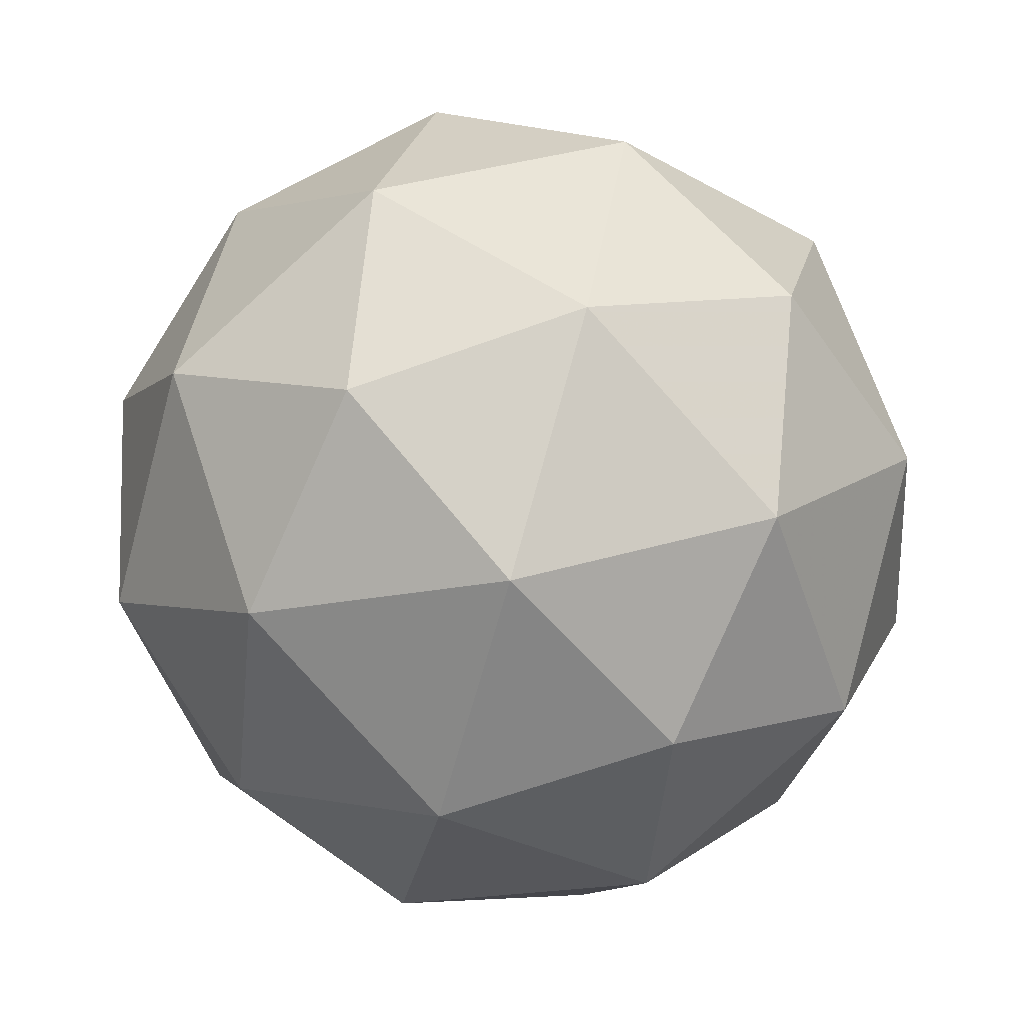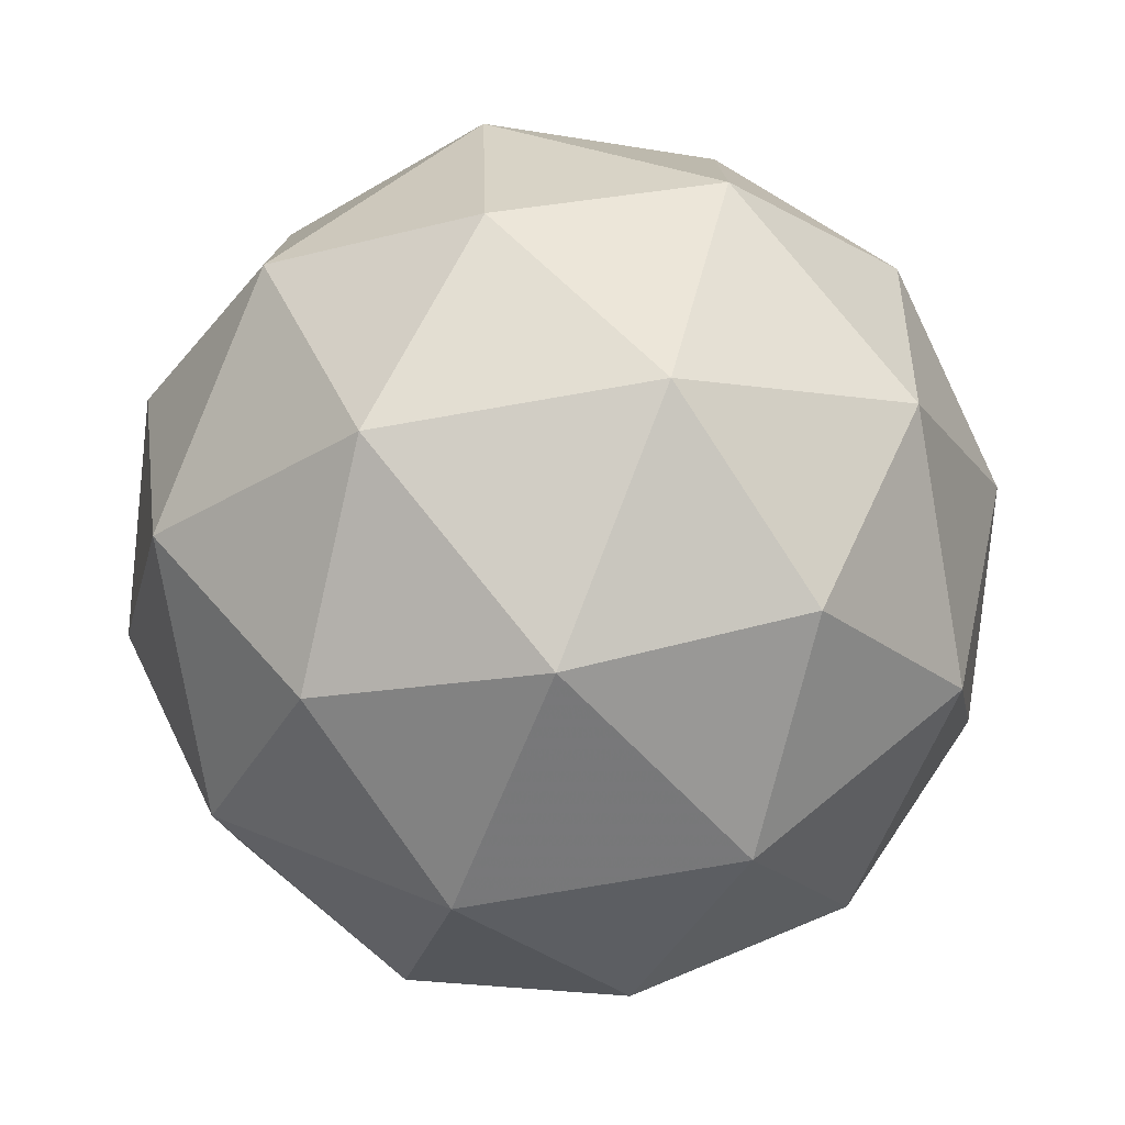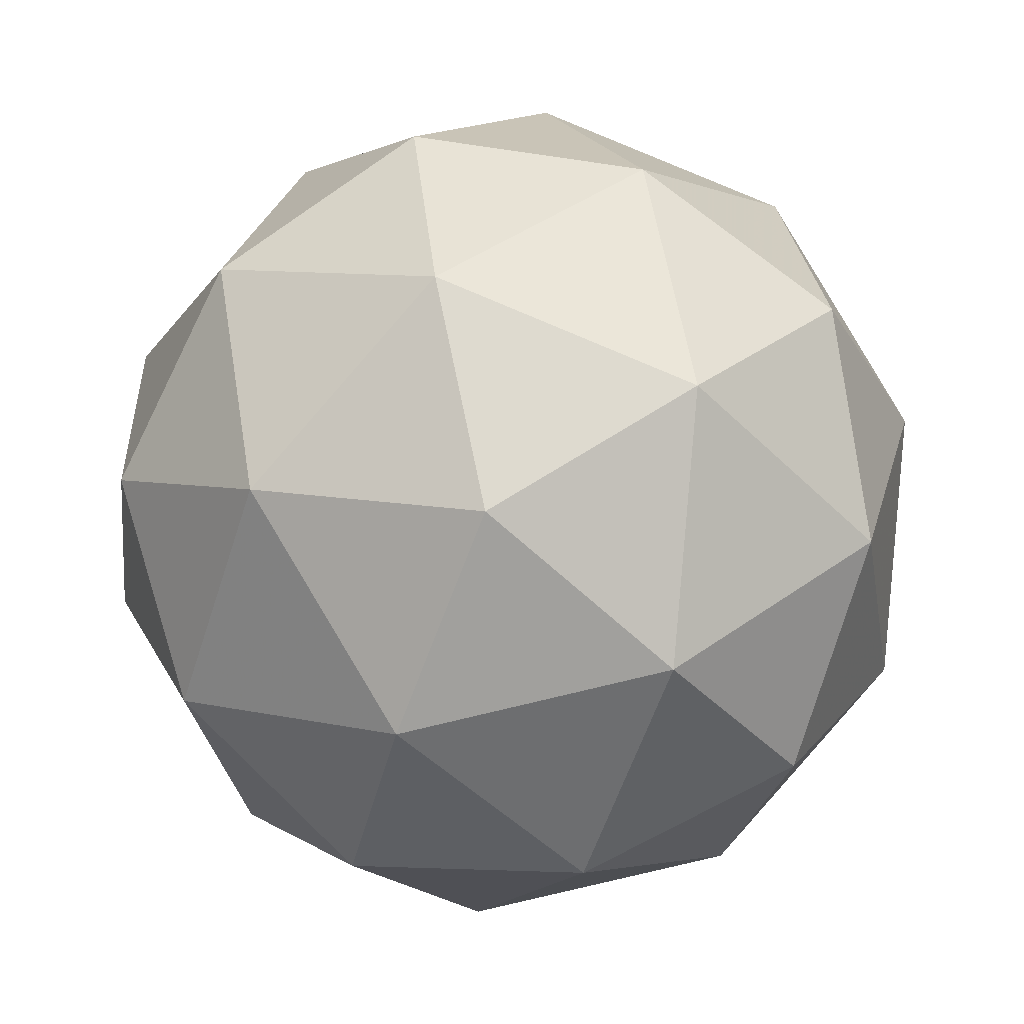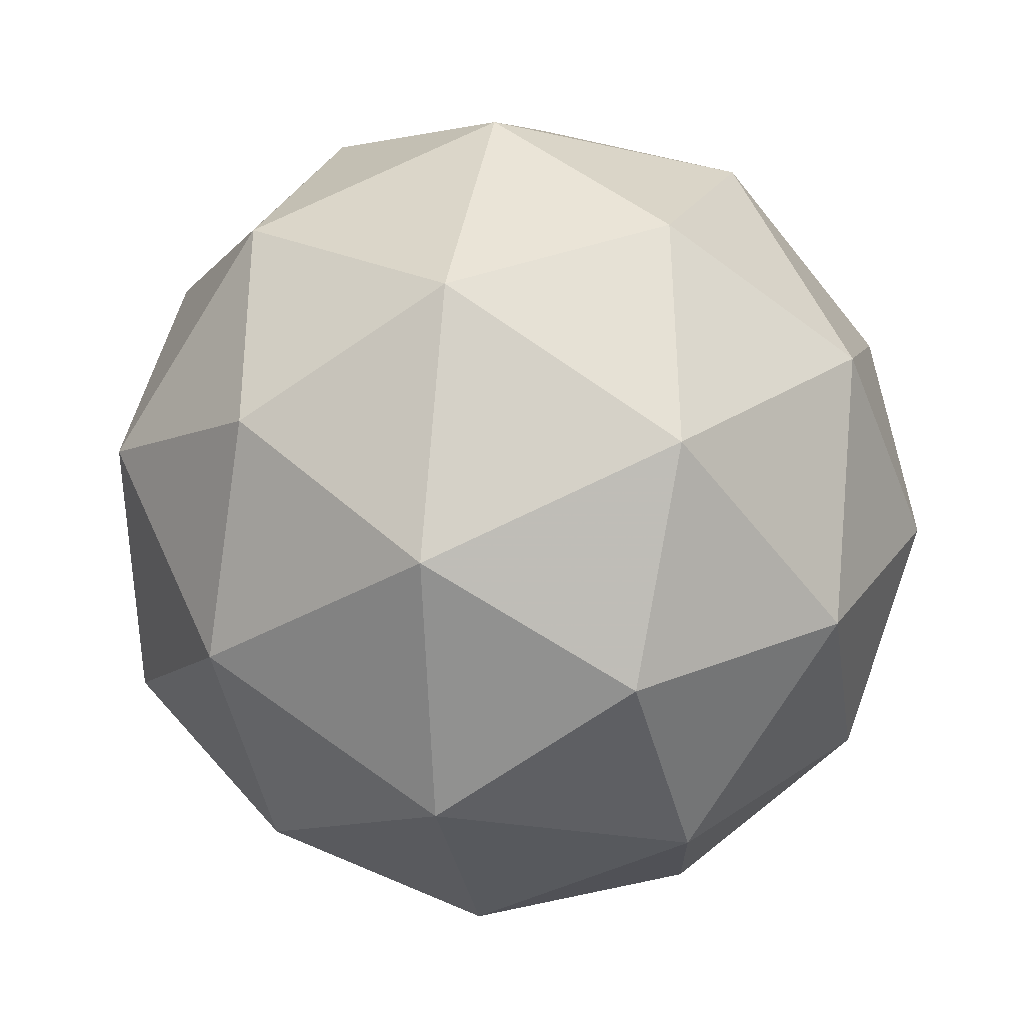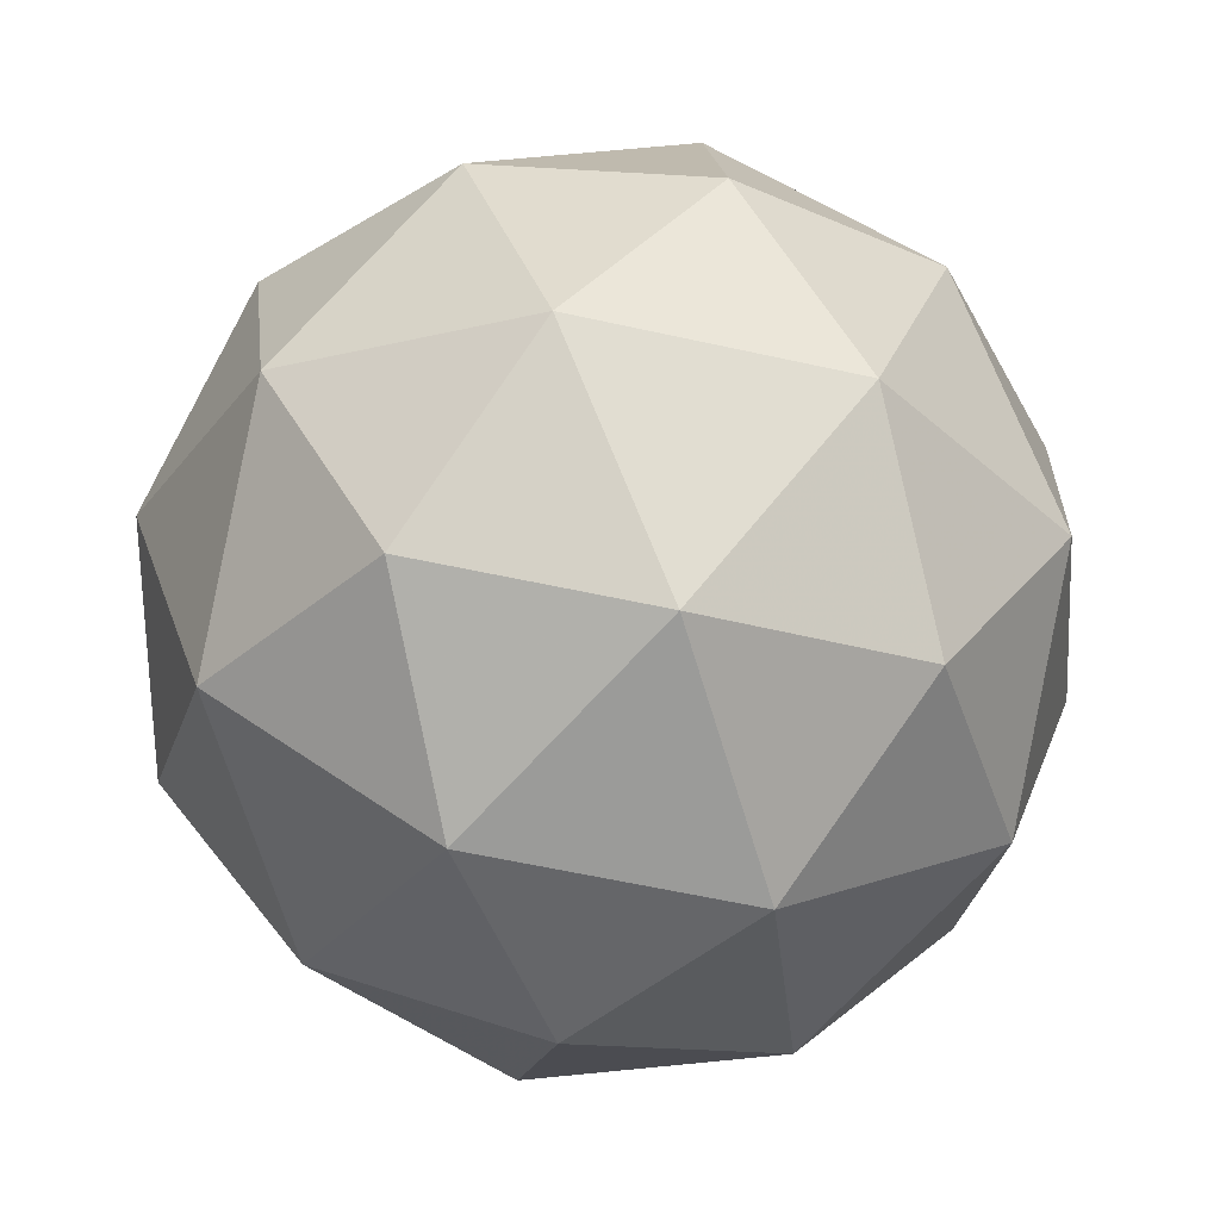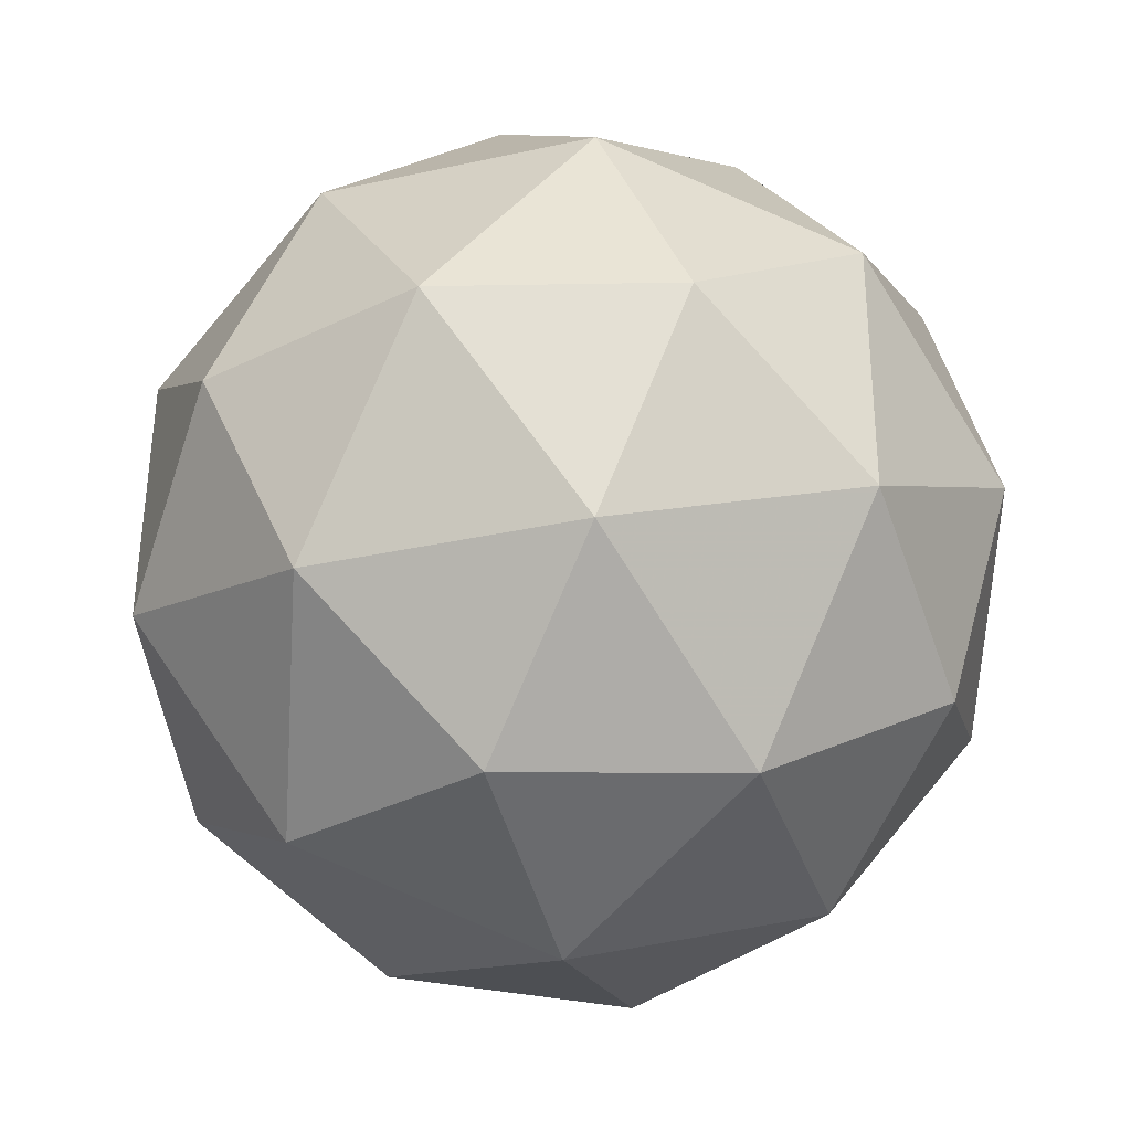
<metadata>
{"format":"obj","ext":"obj","renderer":"f3d","projection":"perspective","resolution":1024,"background":"white","views":[{"elev":0.6,"azim":-156.1,"up":"+Y"},{"elev":54.0,"azim":-72.5,"up":"+Y"},{"elev":35.2,"azim":131.9,"up":"+Z"},{"elev":-70.1,"azim":84.9,"up":"+Z"},{"elev":40.0,"azim":-115.2,"up":"+Z"},{"elev":-52.9,"azim":-136.6,"up":"+Z"}]}
</metadata>
<code>
v 90.12 -24.37 -111.8
v 90.05 -24.37 -111.9
v 90.11 -24.43 -111.9
v 90.18 -24.39 -111.9
v 90.17 -24.31 -111.9
v 90.08 -24.3 -111.9
v 90.06 -24.39 -112
v 90.15 -24.4 -112
v 90.19 -24.33 -112
v 90.13 -24.27 -111.9
v 90.05 -24.31 -111.9
v 90.11 -24.33 -112
v 90.11 -24.41 -111.9
v 90.08 -24.38 -111.9
v 90.07 -24.41 -111.9
v 90.06 -24.34 -111.9
v 90.1 -24.34 -111.8
v 90.16 -24.39 -111.9
v 90.15 -24.42 -111.9
v 90.15 -24.34 -111.8
v 90.18 -24.35 -111.9
v 90.13 -24.3 -111.9
v 90.04 -24.34 -111.9
v 90.06 -24.3 -111.9
v 90.08 -24.42 -111.9
v 90.05 -24.39 -111.9
v 90.17 -24.41 -111.9
v 90.13 -24.43 -111.9
v 90.19 -24.32 -111.9
v 90.2 -24.36 -111.9
v 90.1 -24.28 -111.9
v 90.15 -24.28 -111.9
v 90.05 -24.35 -112
v 90.1 -24.41 -112
v 90.18 -24.37 -112
v 90.16 -24.29 -111.9
v 90.08 -24.28 -111.9
v 90.08 -24.36 -112
v 90.08 -24.32 -112
v 90.13 -24.37 -112
v 90.16 -24.33 -112
v 90.12 -24.29 -112
f 1 14 13
f 2 14 16
f 1 13 18
f 1 18 20
f 1 20 17
f 2 16 23
f 3 15 25
f 4 19 27
f 5 21 29
f 6 22 31
f 2 23 26
f 3 25 28
f 4 27 30
f 5 29 32
f 6 31 24
f 7 33 38
f 8 34 40
f 9 35 41
f 10 36 42
f 11 37 39
f 39 42 12
f 39 37 42
f 37 10 42
f 42 41 12
f 42 36 41
f 36 9 41
f 41 40 12
f 41 35 40
f 35 8 40
f 40 38 12
f 40 34 38
f 34 7 38
f 38 39 12
f 38 33 39
f 33 11 39
f 24 37 11
f 24 31 37
f 31 10 37
f 32 36 10
f 32 29 36
f 29 9 36
f 30 35 9
f 30 27 35
f 27 8 35
f 28 34 8
f 28 25 34
f 25 7 34
f 26 33 7
f 26 23 33
f 23 11 33
f 31 32 10
f 31 22 32
f 22 5 32
f 29 30 9
f 29 21 30
f 21 4 30
f 27 28 8
f 27 19 28
f 19 3 28
f 25 26 7
f 25 15 26
f 15 2 26
f 23 24 11
f 23 16 24
f 16 6 24
f 17 22 6
f 17 20 22
f 20 5 22
f 20 21 5
f 20 18 21
f 18 4 21
f 18 19 4
f 18 13 19
f 13 3 19
f 16 17 6
f 16 14 17
f 14 1 17
f 13 15 3
f 13 14 15
f 14 2 15

</code>
